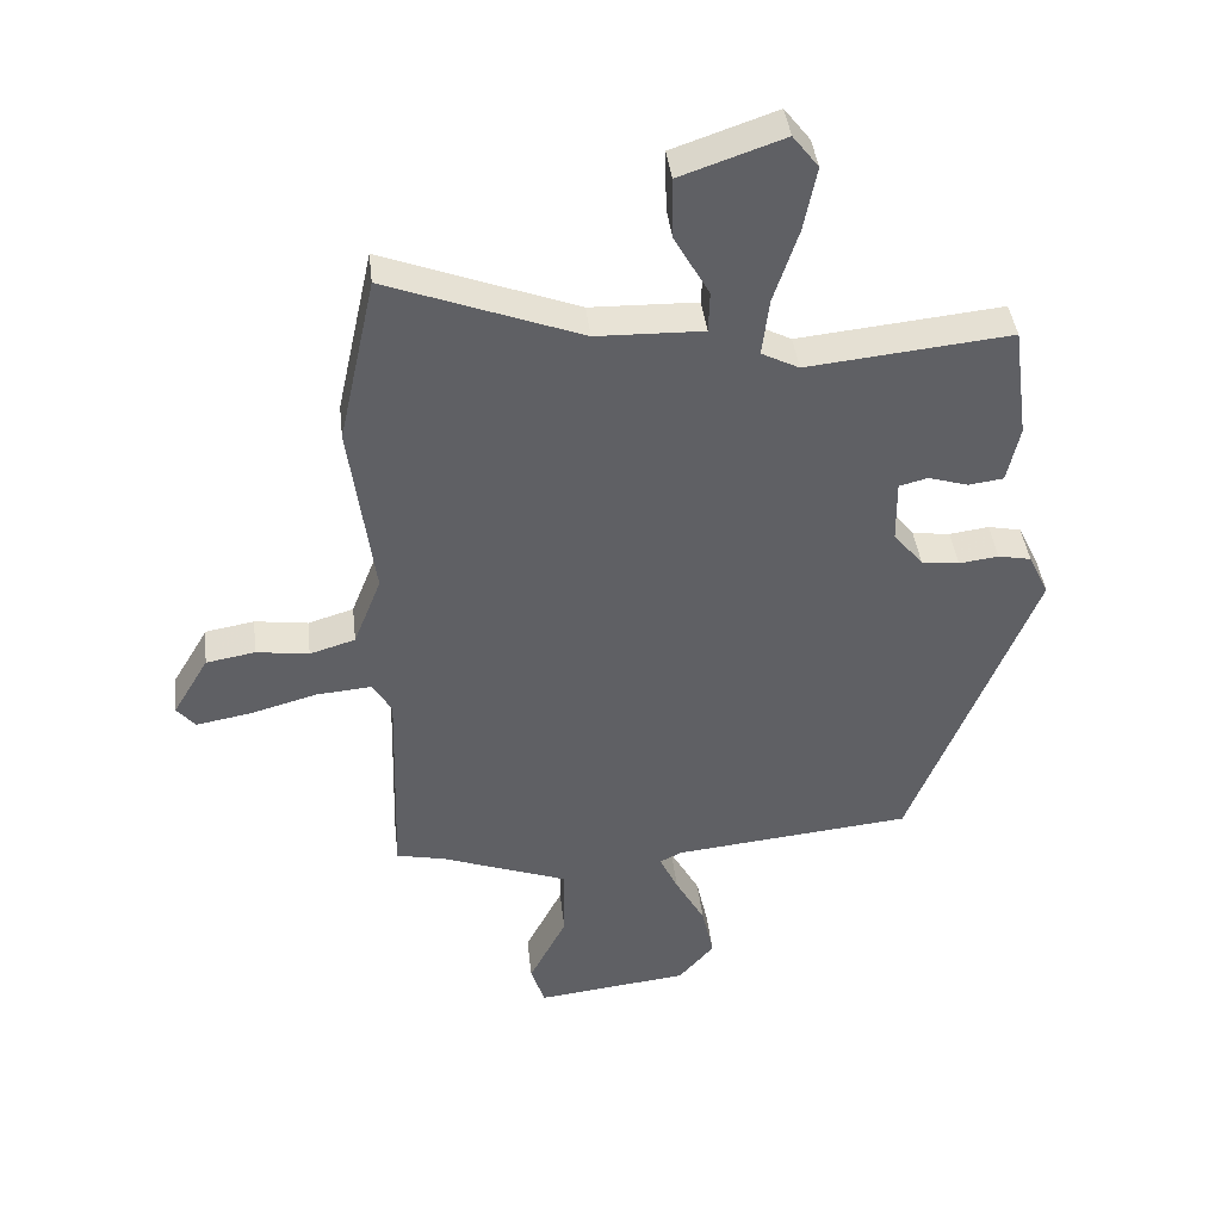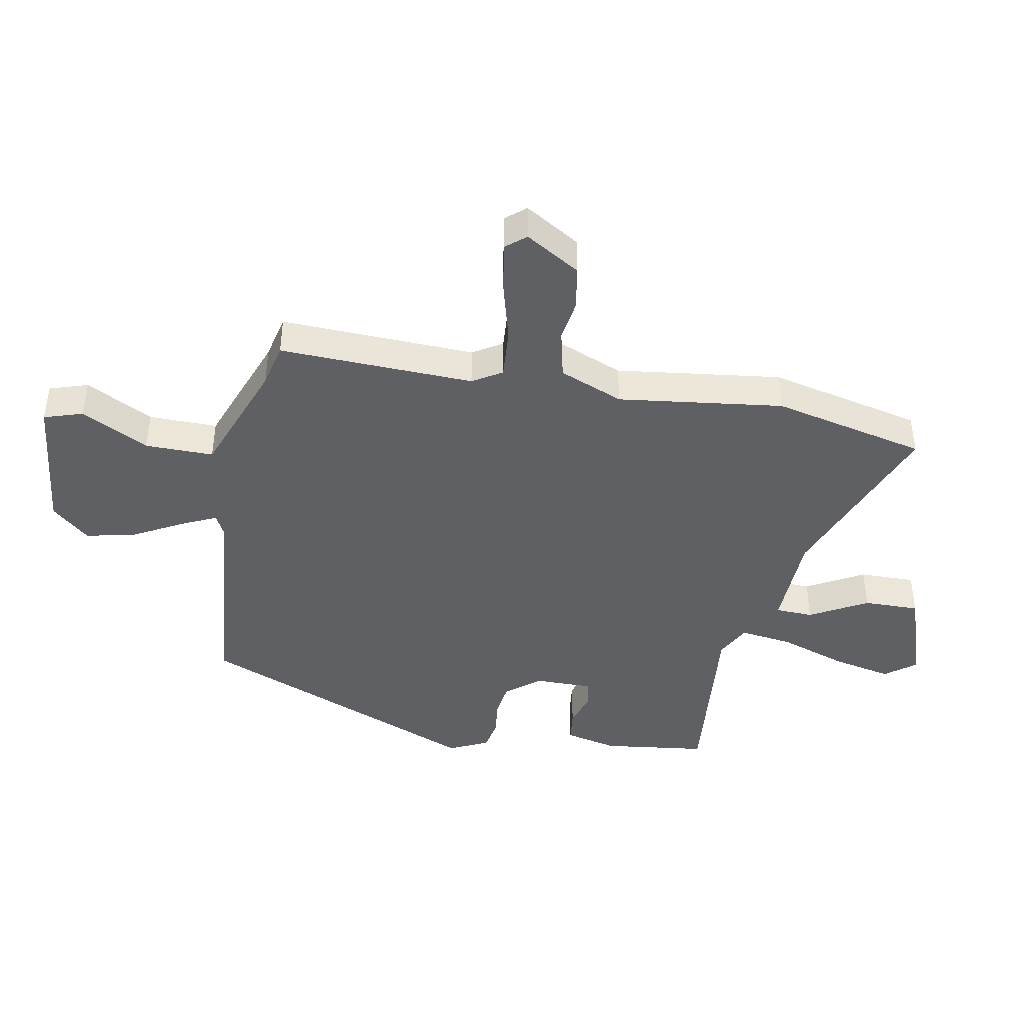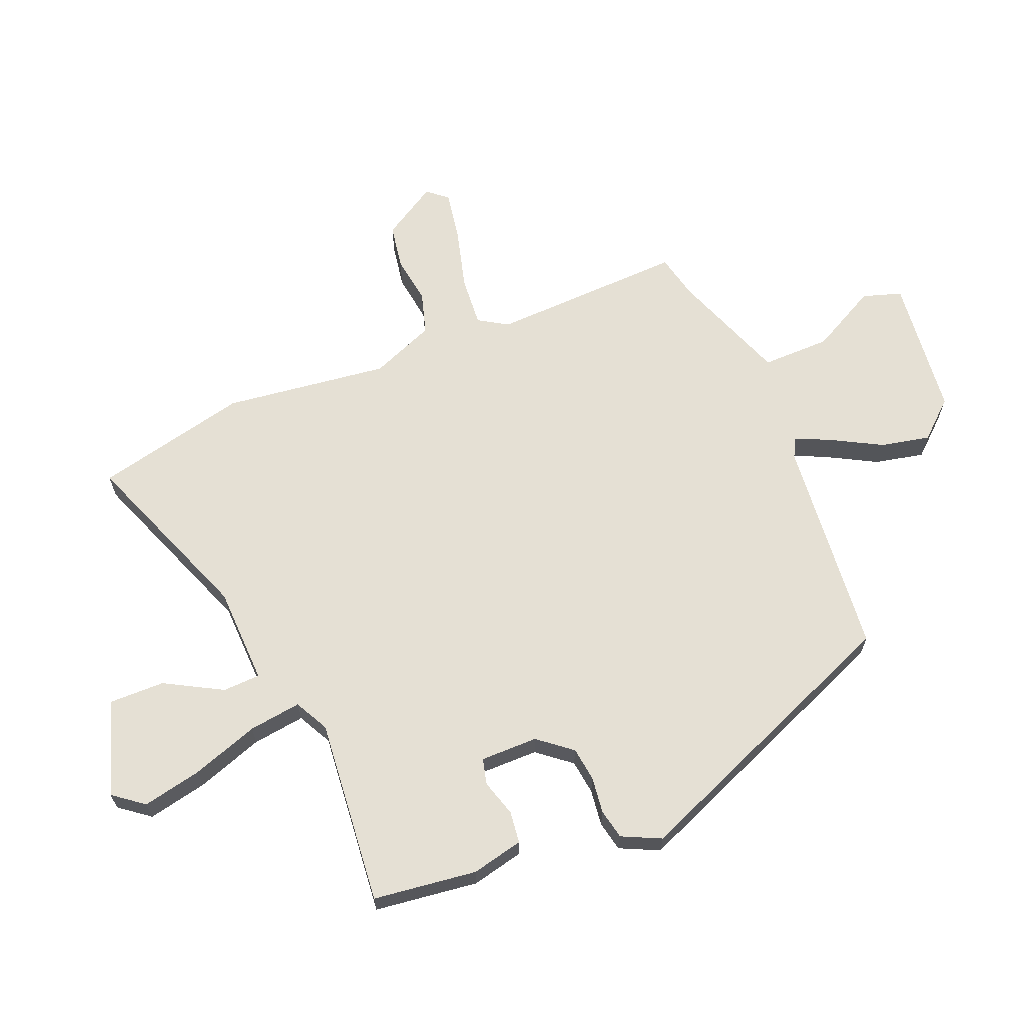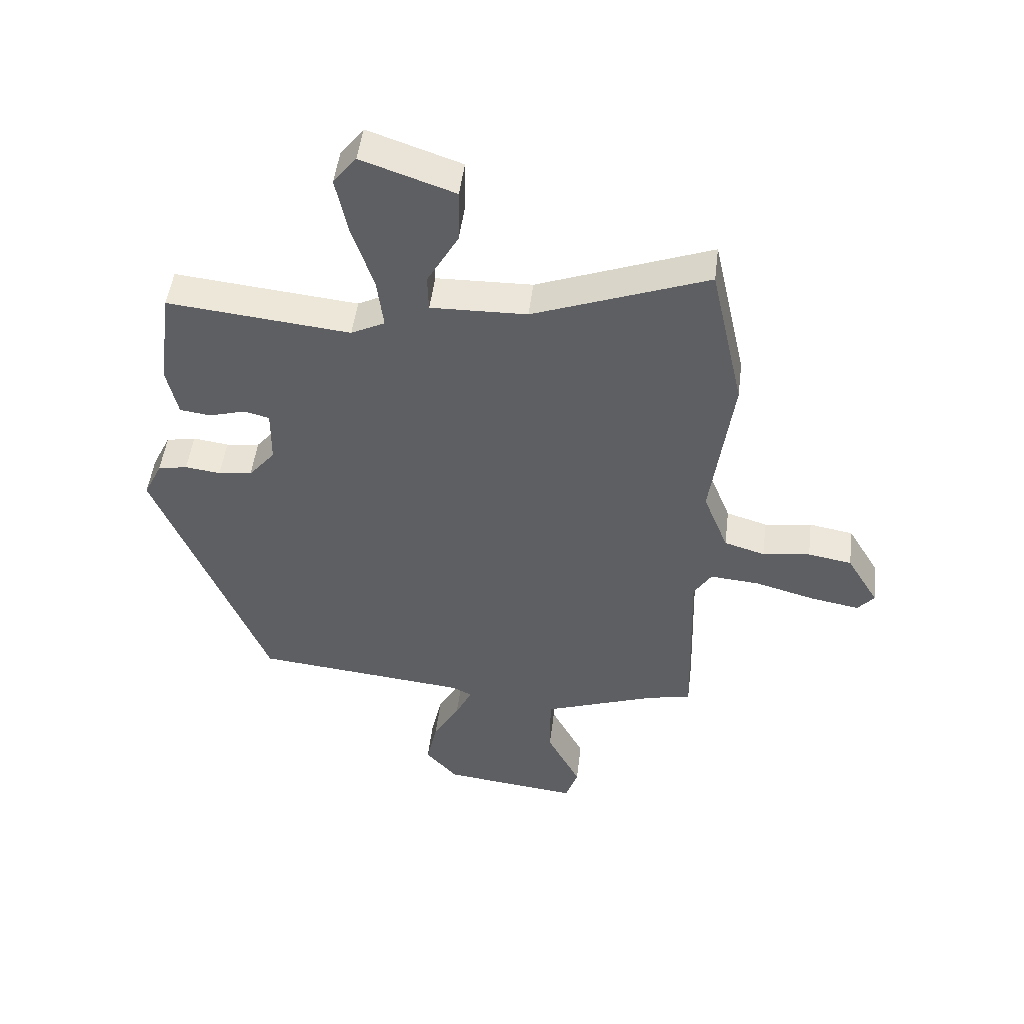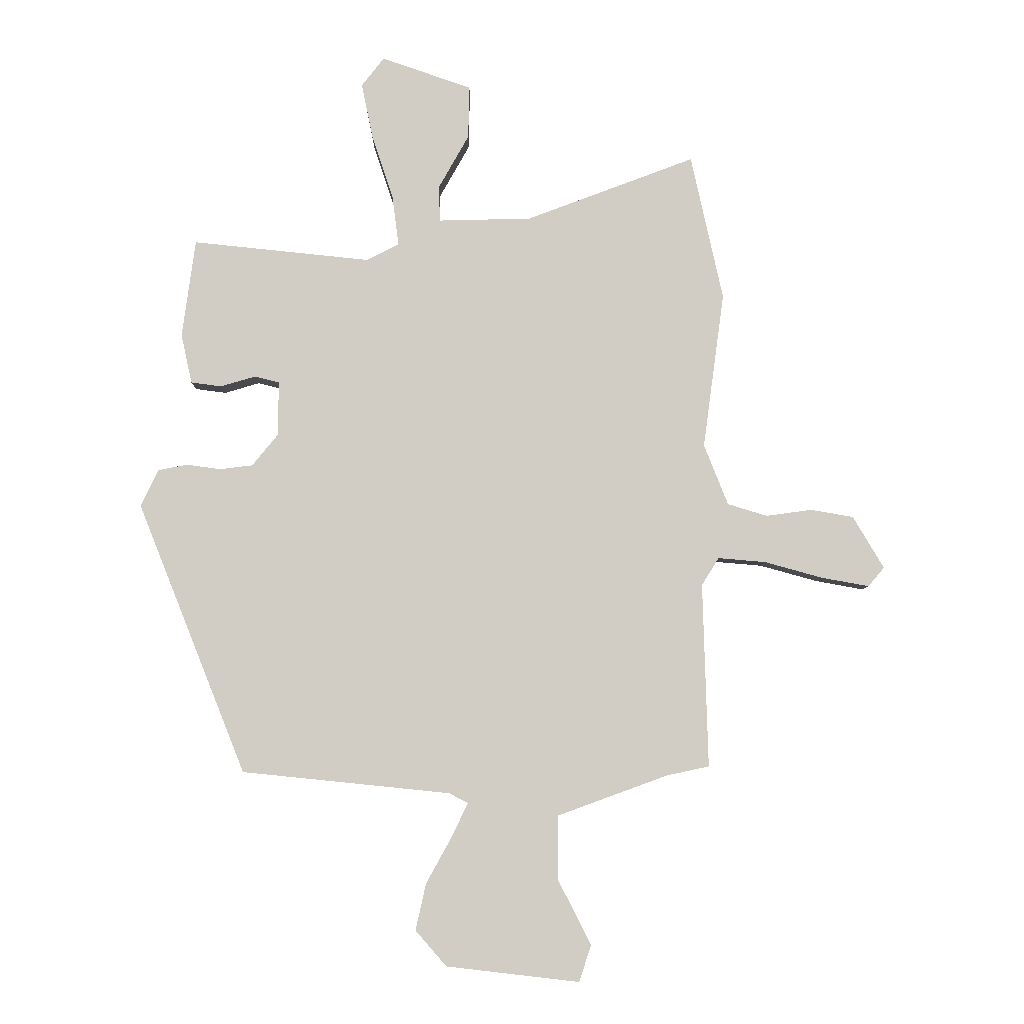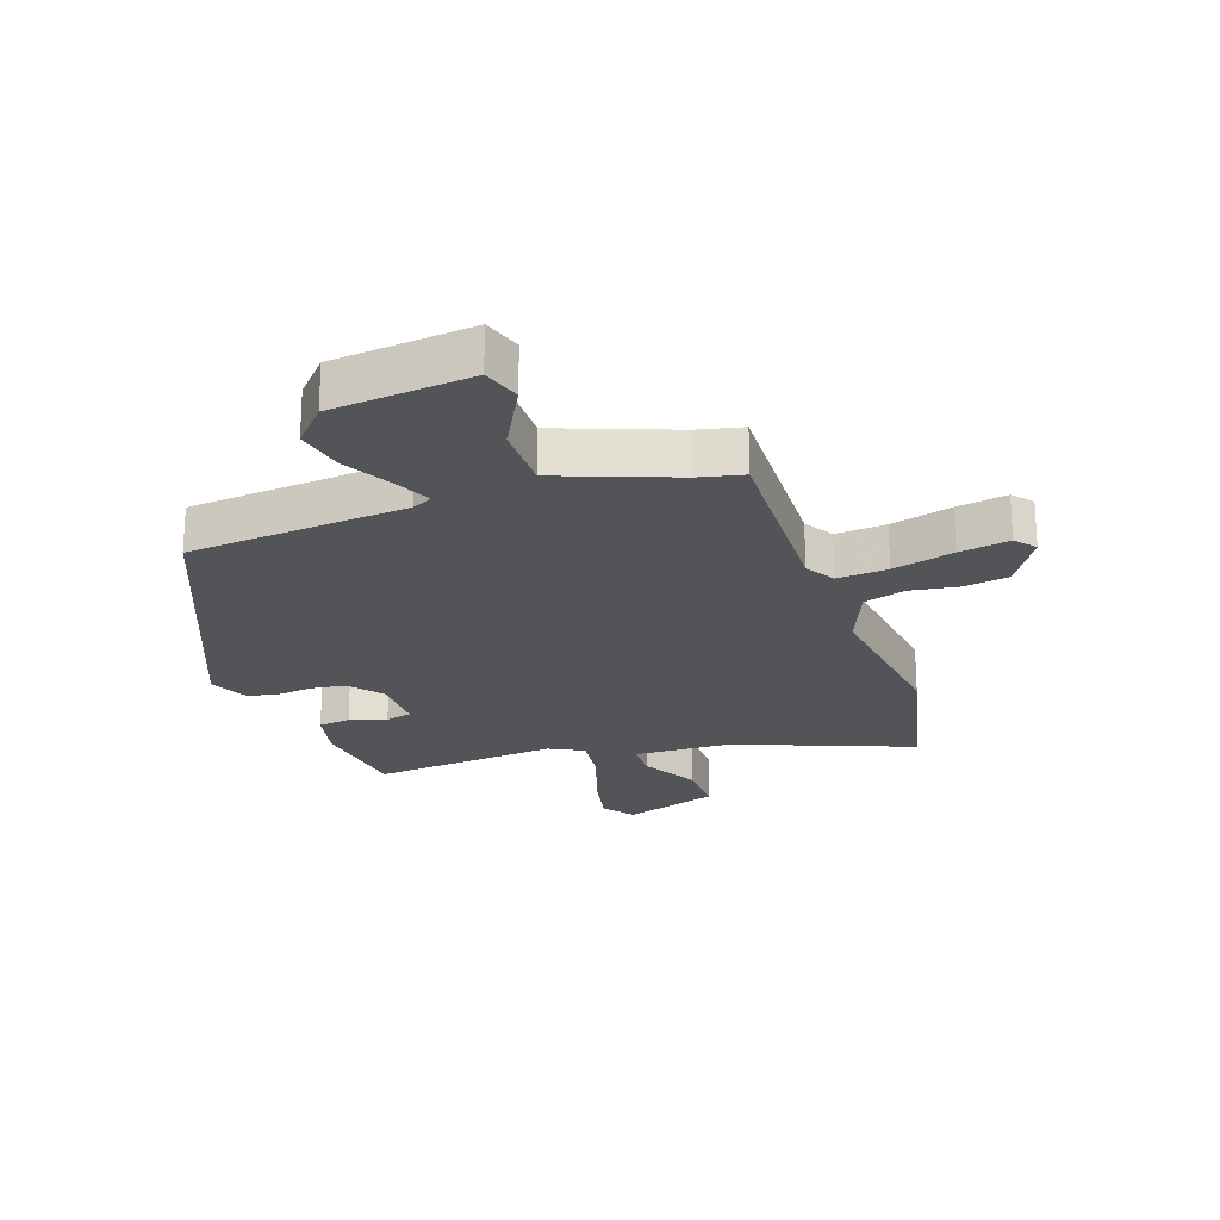
<metadata>
{"format":"obj","ext":"obj","renderer":"f3d","projection":"perspective","resolution":1024,"background":"white","views":[{"elev":41.0,"azim":-6.5,"up":"+Z"},{"elev":-42.9,"azim":-101.0,"up":"+Y"},{"elev":65.4,"azim":67.2,"up":"+Y"},{"elev":49.1,"azim":-173.0,"up":"+Z"},{"elev":-6.6,"azim":179.5,"up":"+Z"},{"elev":-22.8,"azim":-161.4,"up":"+Y"}]}
</metadata>
<code>
v -0.524 0.07 0.39
v -0.468 0.07 0.644
v -0.174 0.07 0.533
v -0.012 0.07 0.529
v -0.01 0.07 0.591
v -0.063 0.07 0.685
v -0.065 0.07 0.777
v 0.092 0.07 0.831
v 0.131 0.07 0.781
v 0.111 0.07 0.683
v 0.074 0.07 0.572
v 0.063 0.07 0.485
v 0.12 0.07 0.456
v 0.429 0.07 0.488
v 0.452 0.07 0.317
v 0.433 0.07 0.231
v 0.38 0.07 0.224
v 0.319 0.07 0.242
v 0.276 0.07 0.231
v 0.277 0.07 0.136
v 0.322 0.07 0.081
v 0.379 0.07 0.074
v 0.439 0.07 0.082
v 0.489 0.07 0.072
v 0.52 0.07 0.008
v 0.331 0.07 -0.464
v -0.032 0.07 -0.501
v -0.065 0.07 -0.518
v -0.037 0.07 -0.577
v 0.008 0.07 -0.658
v 0.026 0.07 -0.739
v -0.028 0.07 -0.801
v -0.26 0.07 -0.828
v -0.281 0.07 -0.764
v -0.224 0.07 -0.653
v -0.224 0.07 -0.54
v -0.416 0.07 -0.47
v -0.49 0.07 -0.454
v -0.481 0.07 -0.133
v -0.511 0.07 -0.085
v -0.594 0.07 -0.092
v -0.695 0.07 -0.12
v -0.778 0.07 -0.135
v -0.806 0.07 -0.102
v -0.752 0.07 -0.011
v -0.678 0.07 0.002
v -0.598 0.07 -0.009
v -0.529 0.07 0.012
v -0.487 0.07 0.118
v -0.524 0 0.39
v -0.468 0 0.644
v -0.174 0 0.533
v -0.012 0 0.529
v -0.01 0 0.591
v -0.063 0 0.685
v -0.065 0 0.777
v 0.092 0 0.831
v 0.131 0 0.781
v 0.111 0 0.683
v 0.074 0 0.572
v 0.063 0 0.485
v 0.12 0 0.456
v 0.429 0 0.488
v 0.452 0 0.317
v 0.433 0 0.231
v 0.38 0 0.224
v 0.319 0 0.242
v 0.276 0 0.231
v 0.277 0 0.136
v 0.322 0 0.081
v 0.379 0 0.074
v 0.439 0 0.082
v 0.489 0 0.072
v 0.52 0 0.008
v 0.331 0 -0.464
v -0.032 0 -0.501
v -0.065 0 -0.518
v -0.037 0 -0.577
v 0.008 0 -0.658
v 0.026 0 -0.739
v -0.028 0 -0.801
v -0.26 0 -0.828
v -0.281 0 -0.764
v -0.224 0 -0.653
v -0.224 0 -0.54
v -0.416 0 -0.47
v -0.49 0 -0.454
v -0.481 0 -0.133
v -0.511 0 -0.085
v -0.594 0 -0.092
v -0.695 0 -0.12
v -0.778 0 -0.135
v -0.806 0 -0.102
v -0.752 0 -0.011
v -0.678 0 0.002
v -0.598 0 -0.009
v -0.529 0 0.012
v -0.487 0 0.118
f 44 45 46 47
f 44 47 48
f 41 42 43 44
f 40 41 44 48
f 39 40 48 49
f 37 38 39
f 36 37 39 49
f 32 33 34 35
f 32 35 36
f 29 30 31 32
f 28 29 32 36
f 27 28 36 49
f 22 23 24 25
f 21 22 25 26
f 20 21 26 27
f 15 16 17 18
f 13 14 15 18
f 12 13 18 19
f 8 9 10 11
f 8 11 12
f 5 6 7 8
f 4 5 8 12
f 3 4 12 19
f 19 20 27 49
f 3 19 49
f 1 2 3 49
f 96 95 94 93
f 97 96 93
f 93 92 91 90
f 97 93 90 89
f 98 97 89 88
f 88 87 86
f 98 88 86 85
f 84 83 82 81
f 85 84 81
f 81 80 79 78
f 85 81 78 77
f 98 85 77 76
f 74 73 72 71
f 75 74 71 70
f 76 75 70 69
f 67 66 65 64
f 67 64 63 62
f 68 67 62 61
f 60 59 58 57
f 61 60 57
f 57 56 55 54
f 61 57 54 53
f 68 61 53 52
f 98 76 69 68
f 98 68 52
f 98 52 51 50
f 1 50 51 2
f 2 51 52 3
f 3 52 53 4
f 4 53 54 5
f 5 54 55 6
f 6 55 56 7
f 7 56 57 8
f 8 57 58 9
f 9 58 59 10
f 10 59 60 11
f 11 60 61 12
f 12 61 62 13
f 13 62 63 14
f 14 63 64 15
f 15 64 65 16
f 16 65 66 17
f 17 66 67 18
f 18 67 68 19
f 19 68 69 20
f 20 69 70 21
f 21 70 71 22
f 22 71 72 23
f 23 72 73 24
f 24 73 74 25
f 25 74 75 26
f 26 75 76 27
f 27 76 77 28
f 28 77 78 29
f 29 78 79 30
f 30 79 80 31
f 31 80 81 32
f 32 81 82 33
f 33 82 83 34
f 34 83 84 35
f 35 84 85 36
f 36 85 86 37
f 37 86 87 38
f 38 87 88 39
f 39 88 89 40
f 40 89 90 41
f 41 90 91 42
f 42 91 92 43
f 43 92 93 44
f 44 93 94 45
f 45 94 95 46
f 46 95 96 47
f 47 96 97 48
f 48 97 98 49
f 49 98 50 1

</code>
